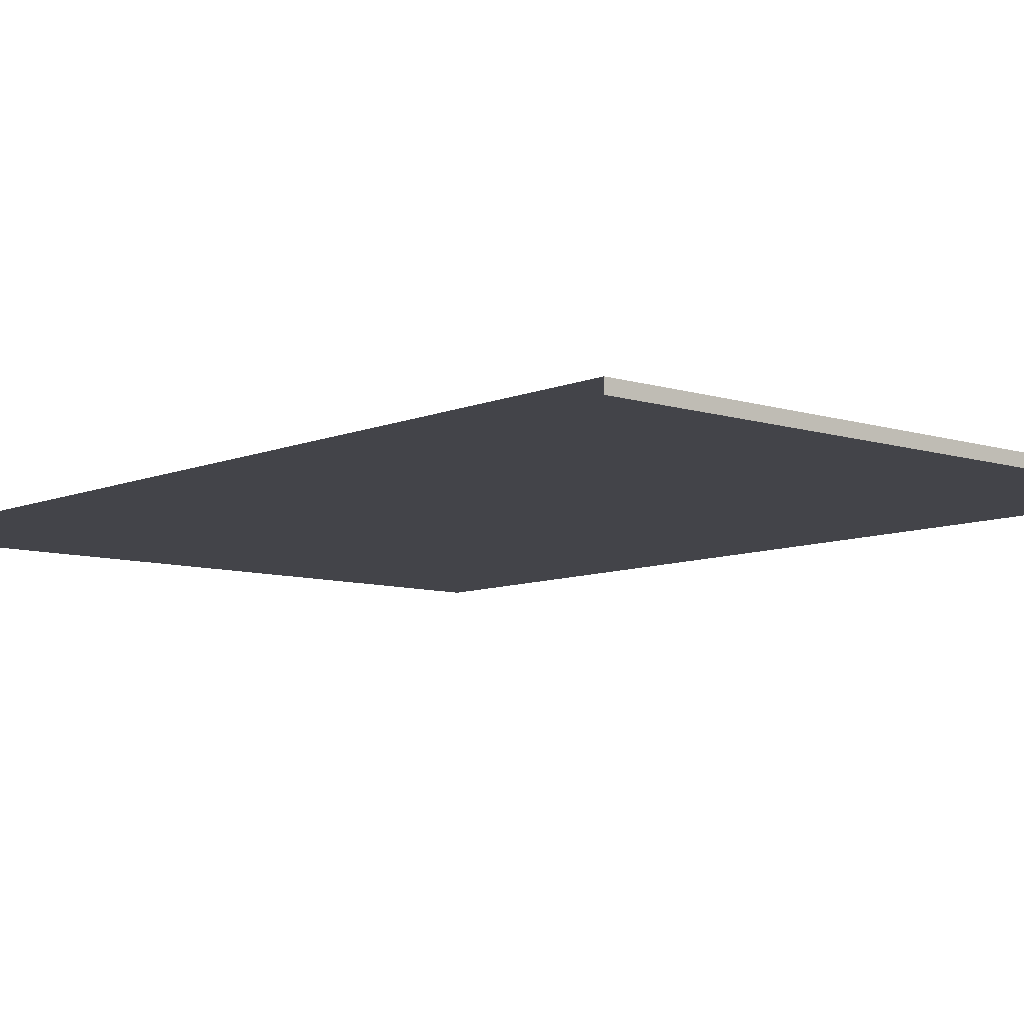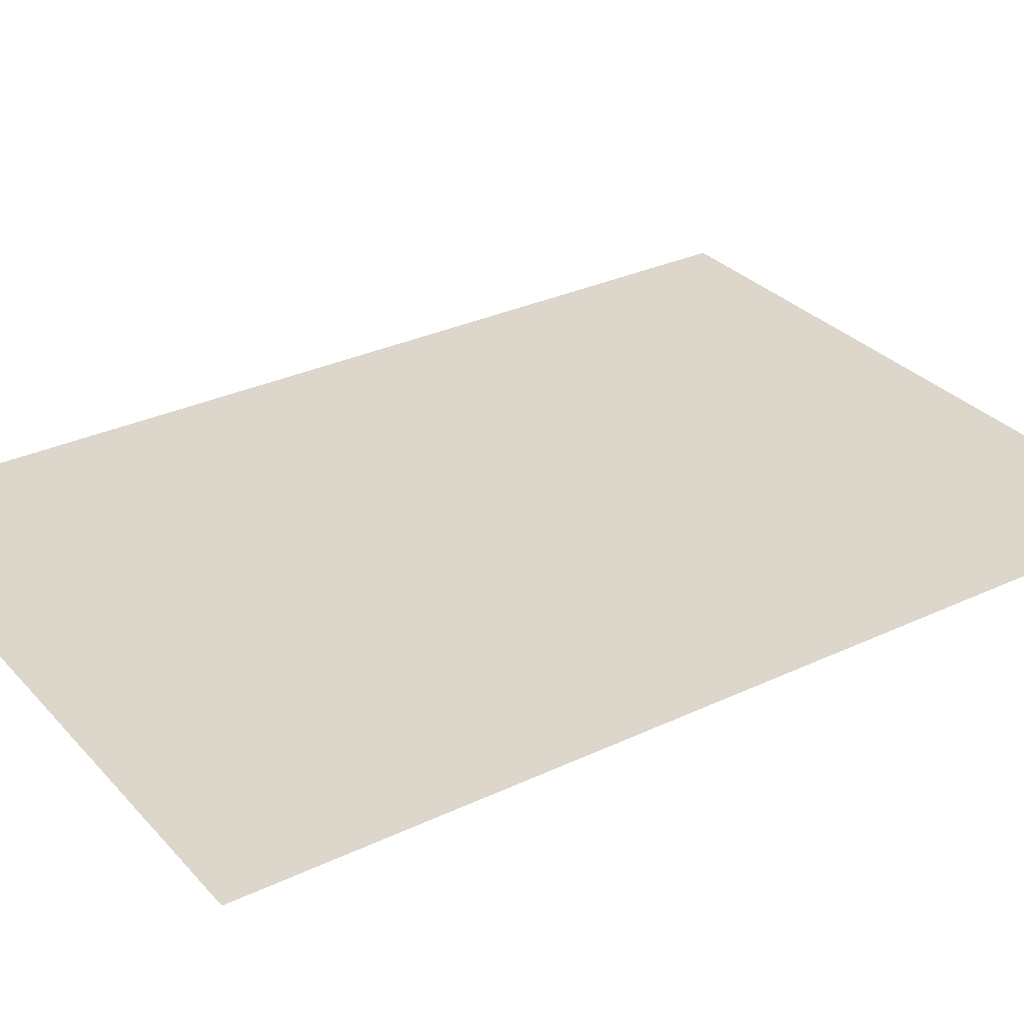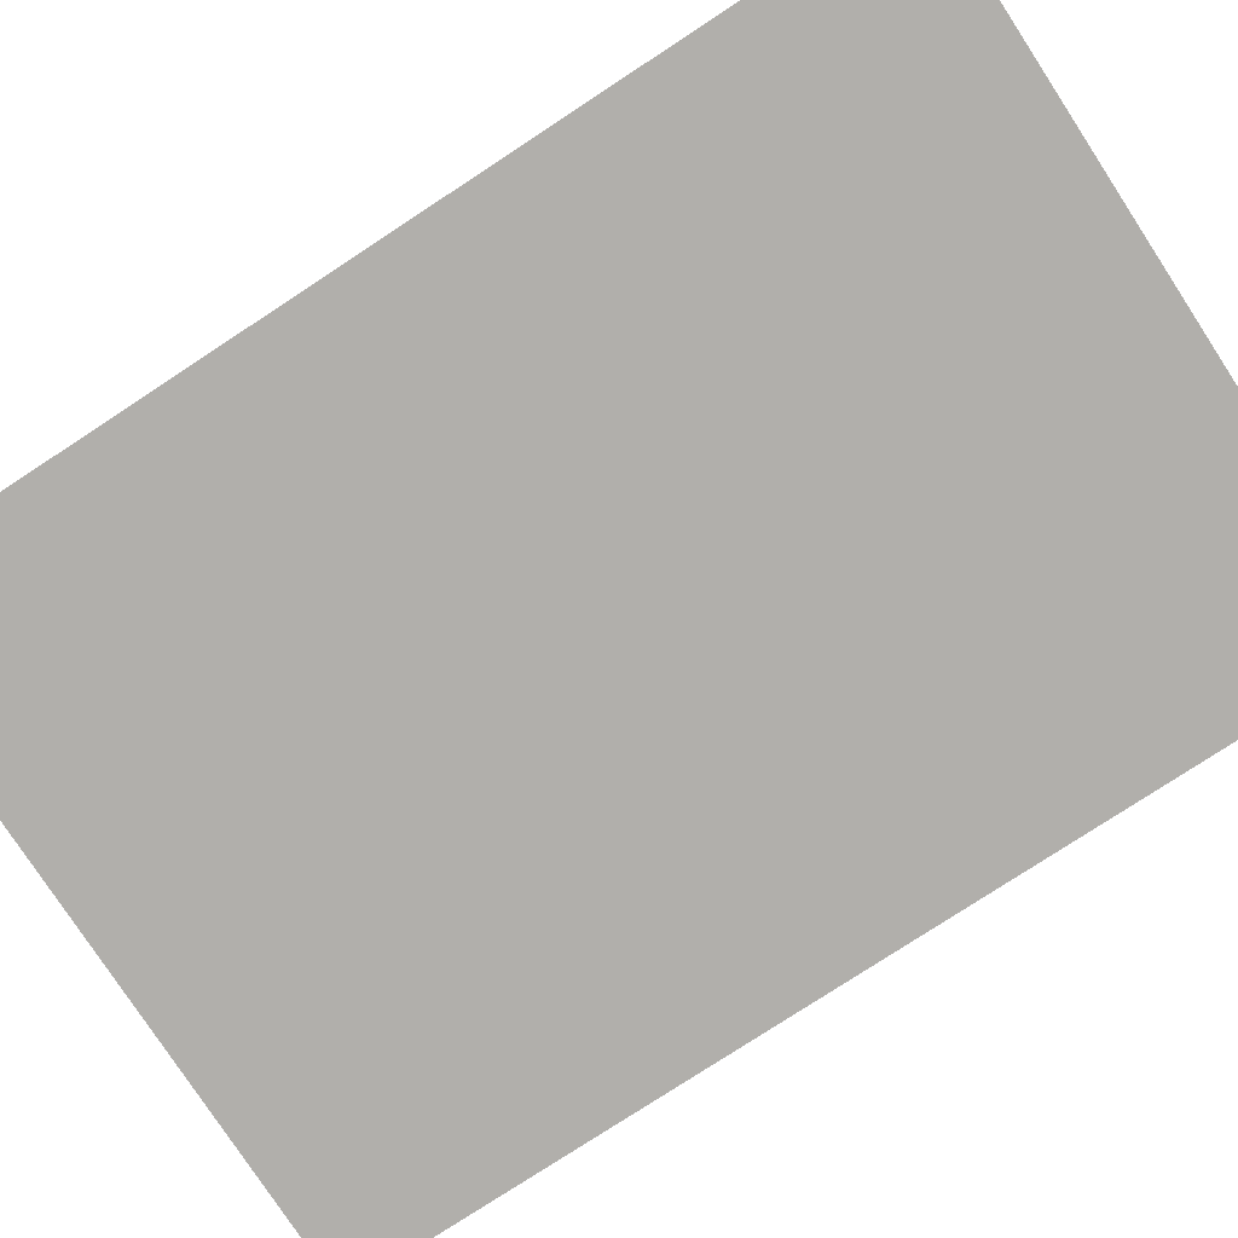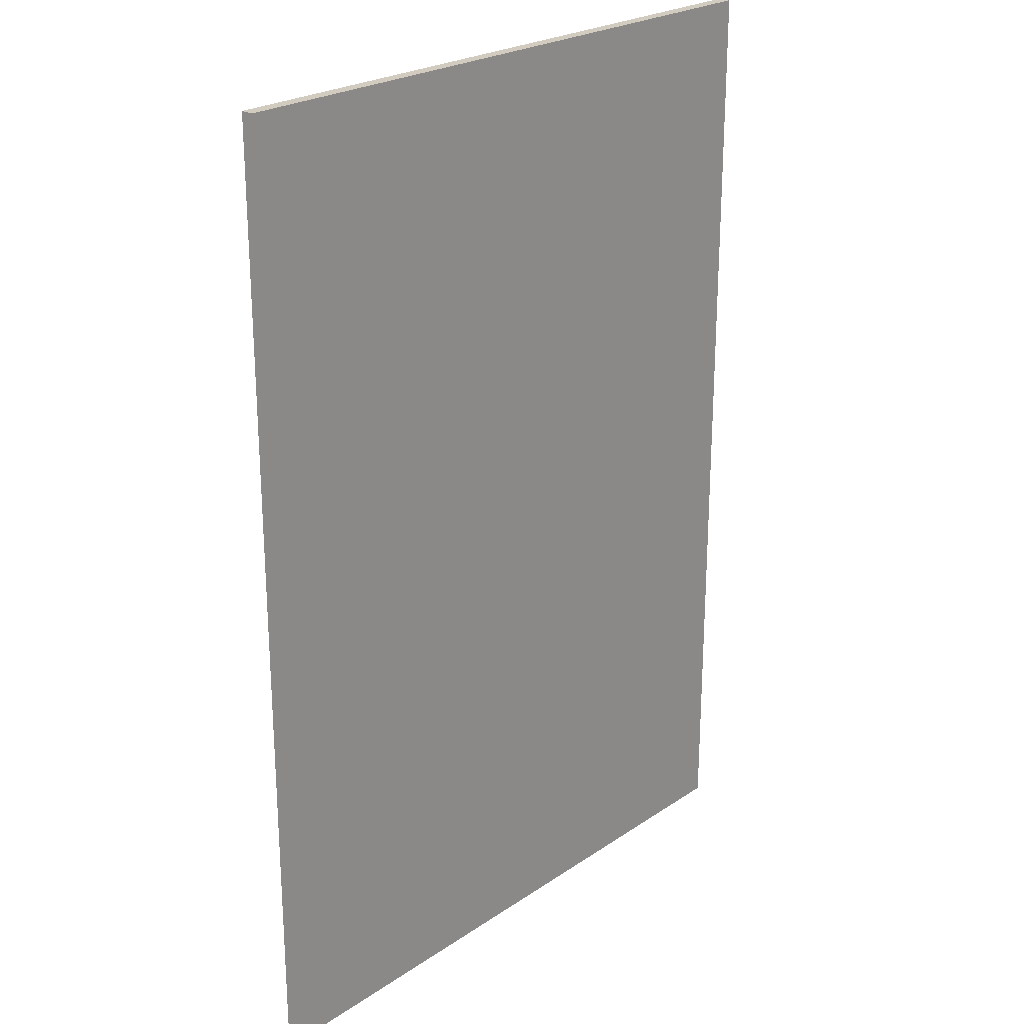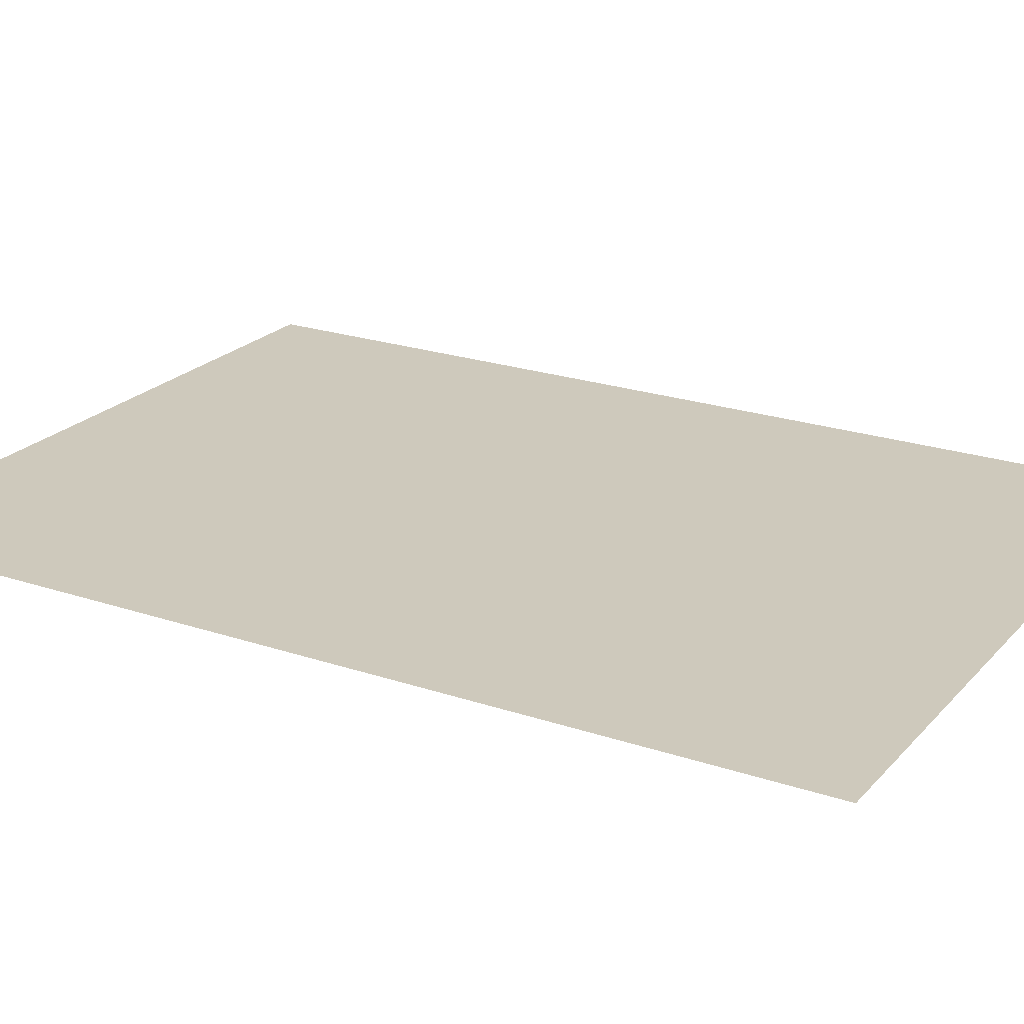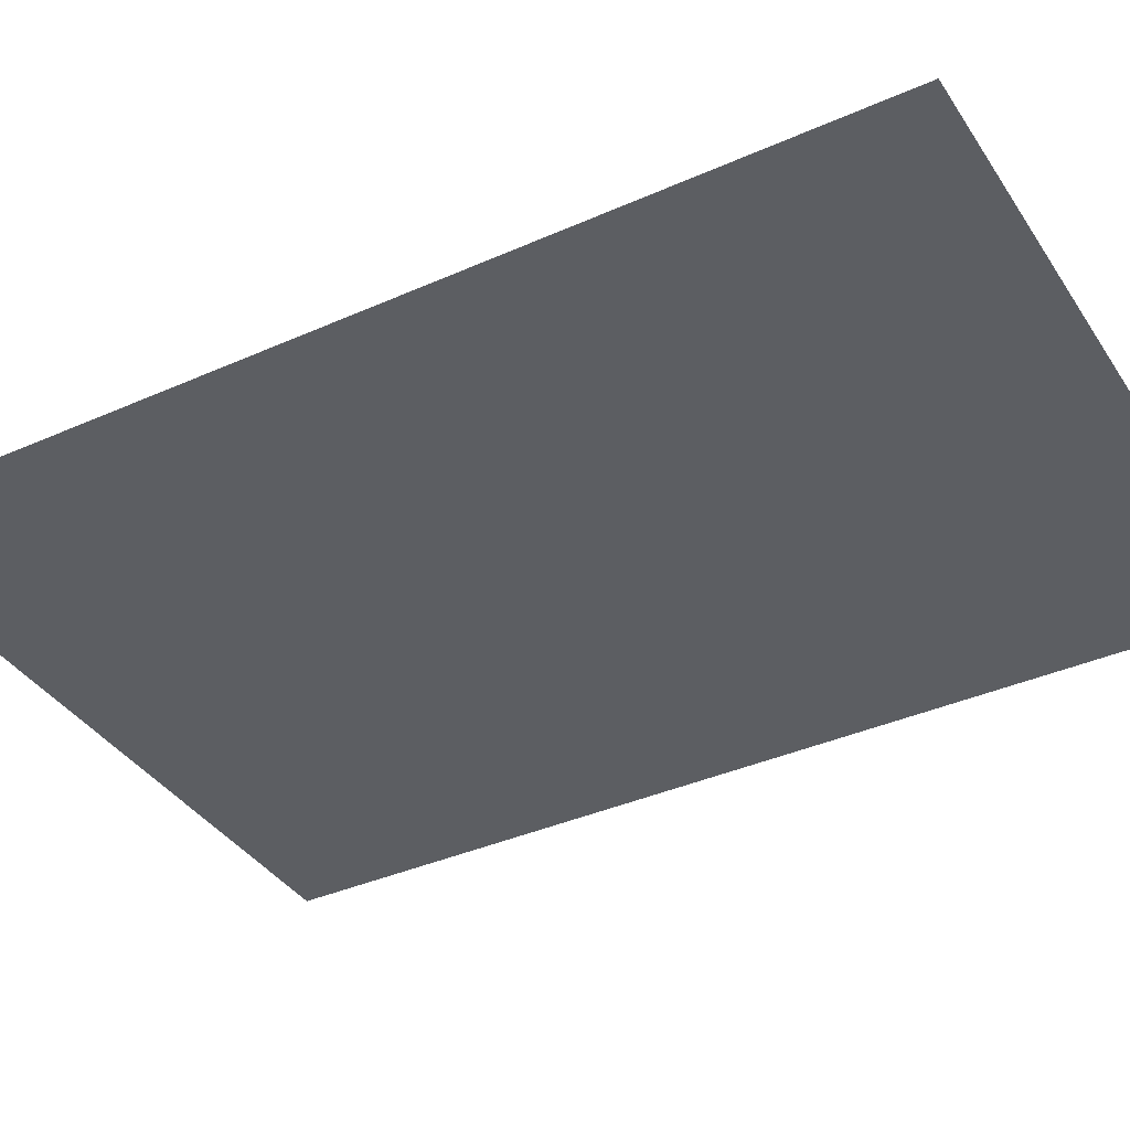
<metadata>
{"format":"obj","ext":"obj","renderer":"f3d","projection":"perspective","resolution":1024,"background":"white","views":[{"elev":-8.5,"azim":139.0,"up":"+Z"},{"elev":30.8,"azim":55.9,"up":"+Z"},{"elev":-78.3,"azim":123.2,"up":"+Z"},{"elev":24.0,"azim":132.0,"up":"+Y"},{"elev":22.4,"azim":-59.7,"up":"+Z"},{"elev":-37.8,"azim":-60.4,"up":"+Z"}]}
</metadata>
<code>
o BK_10_1/BK_10/mesh5/mesh5-geometry#mesh5-geometry
v -0.4494 0.6862 -0.4111
v 0.4495 -0.6045 -0.4111
v -0.4494 -0.6045 -0.4111
v 0.4495 0.6862 -0.4111
v 0.4495 0.6862 -0.3938
v -0.4494 0.6862 -0.3938
v -0.4494 -0.6045 -0.3938
v 0.4495 -0.6045 -0.3938
f 1 2 3
f 2 1 4
f 1 5 4
f 5 1 6
f 7 5 6
f 5 7 8
f 3 2 1
f 4 1 2
f 4 5 1
f 6 1 5
f 6 5 7
f 8 7 5

</code>
